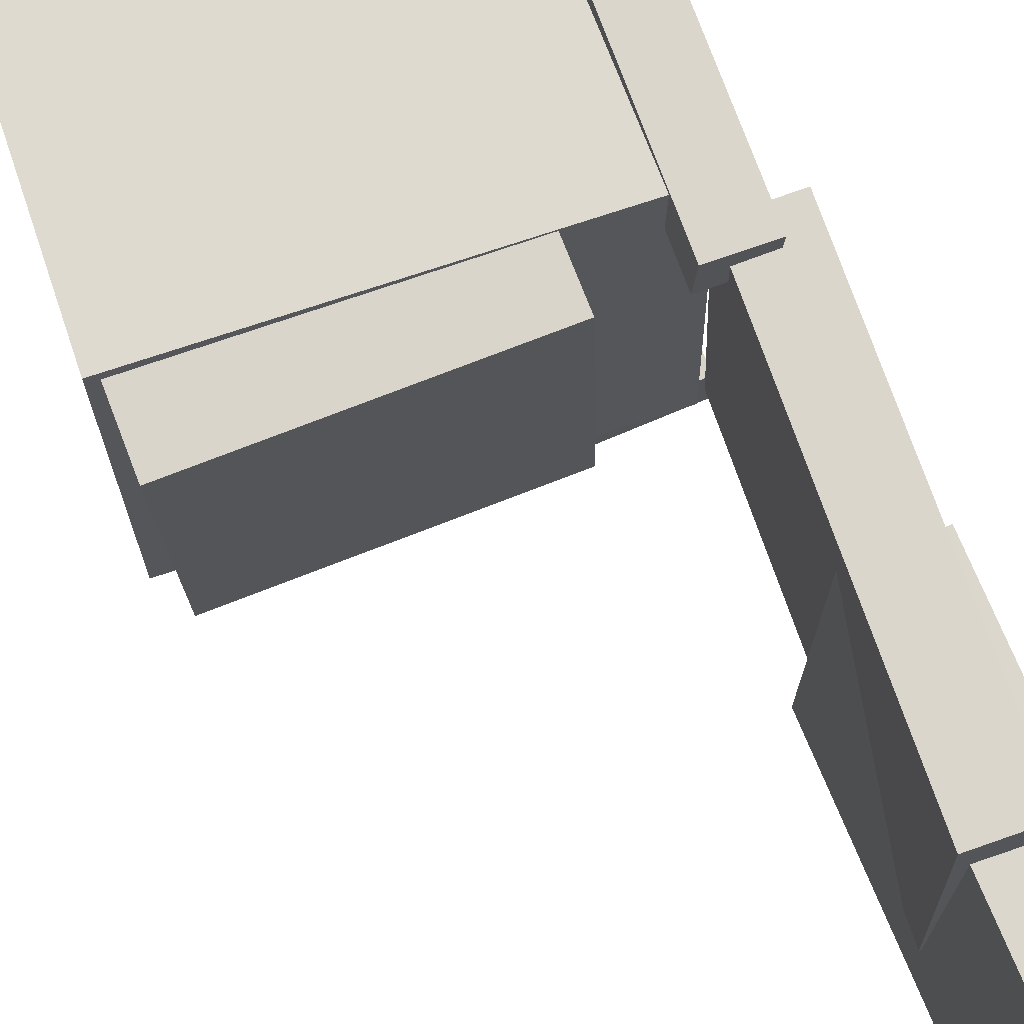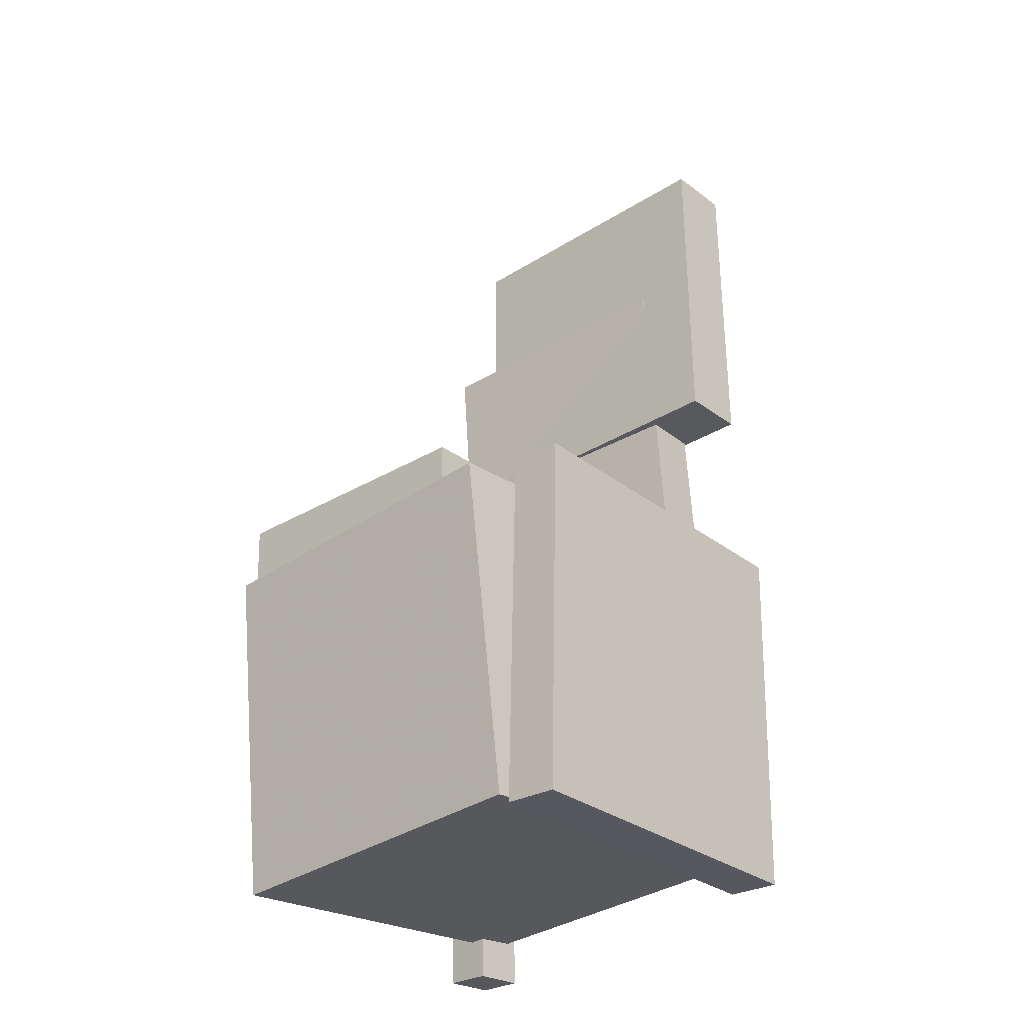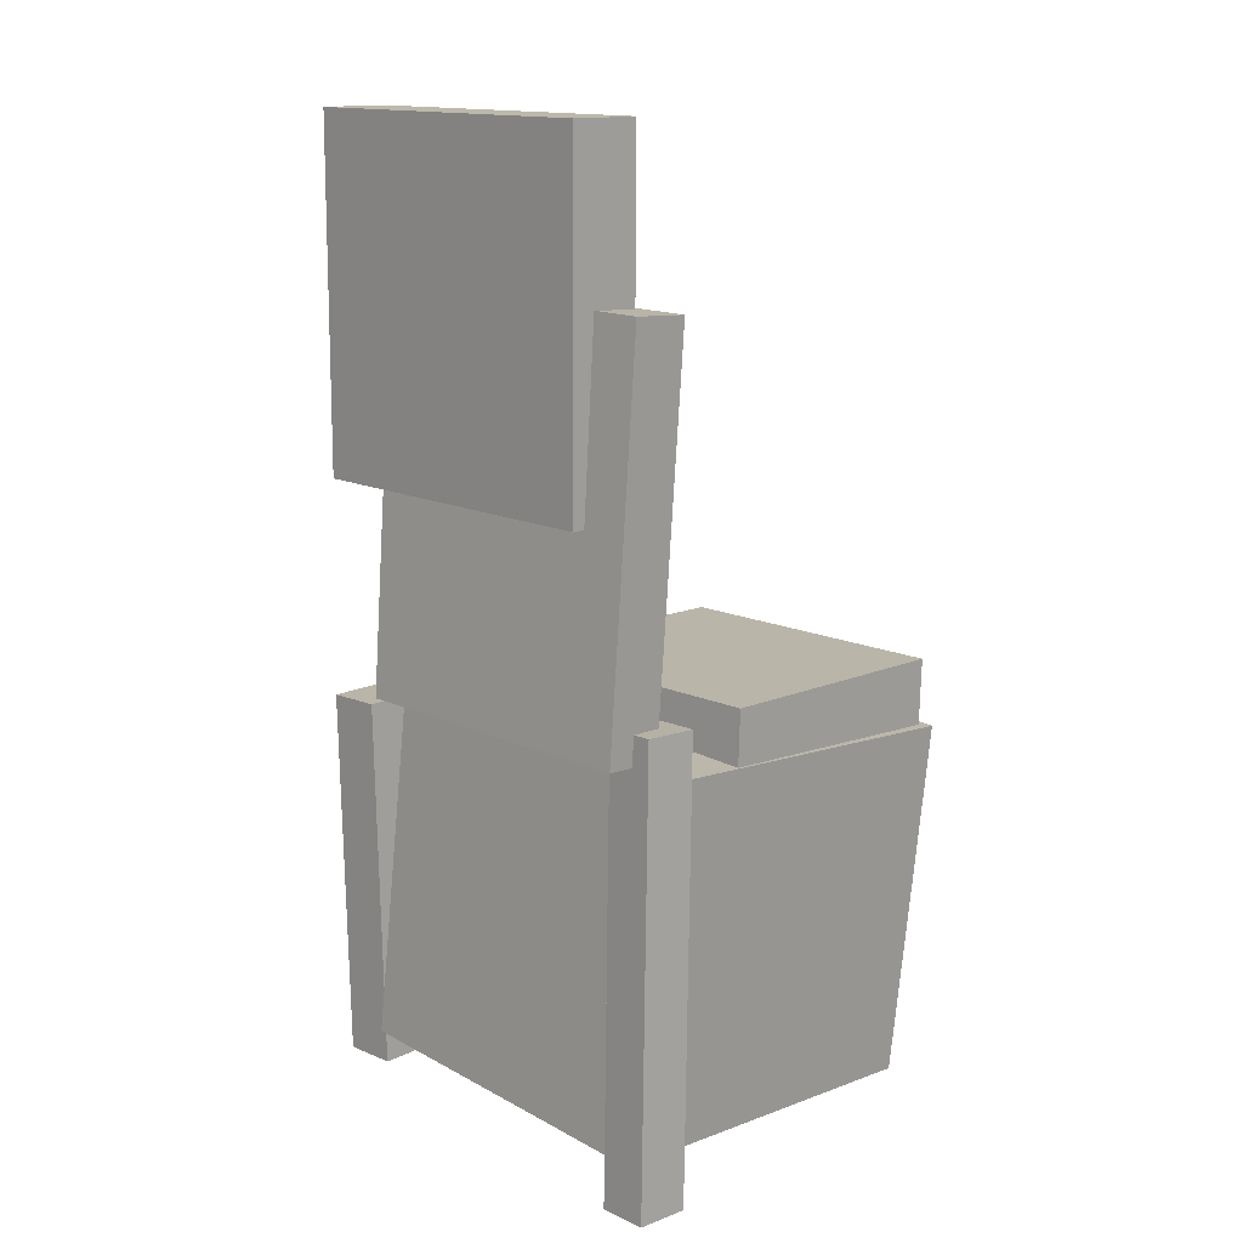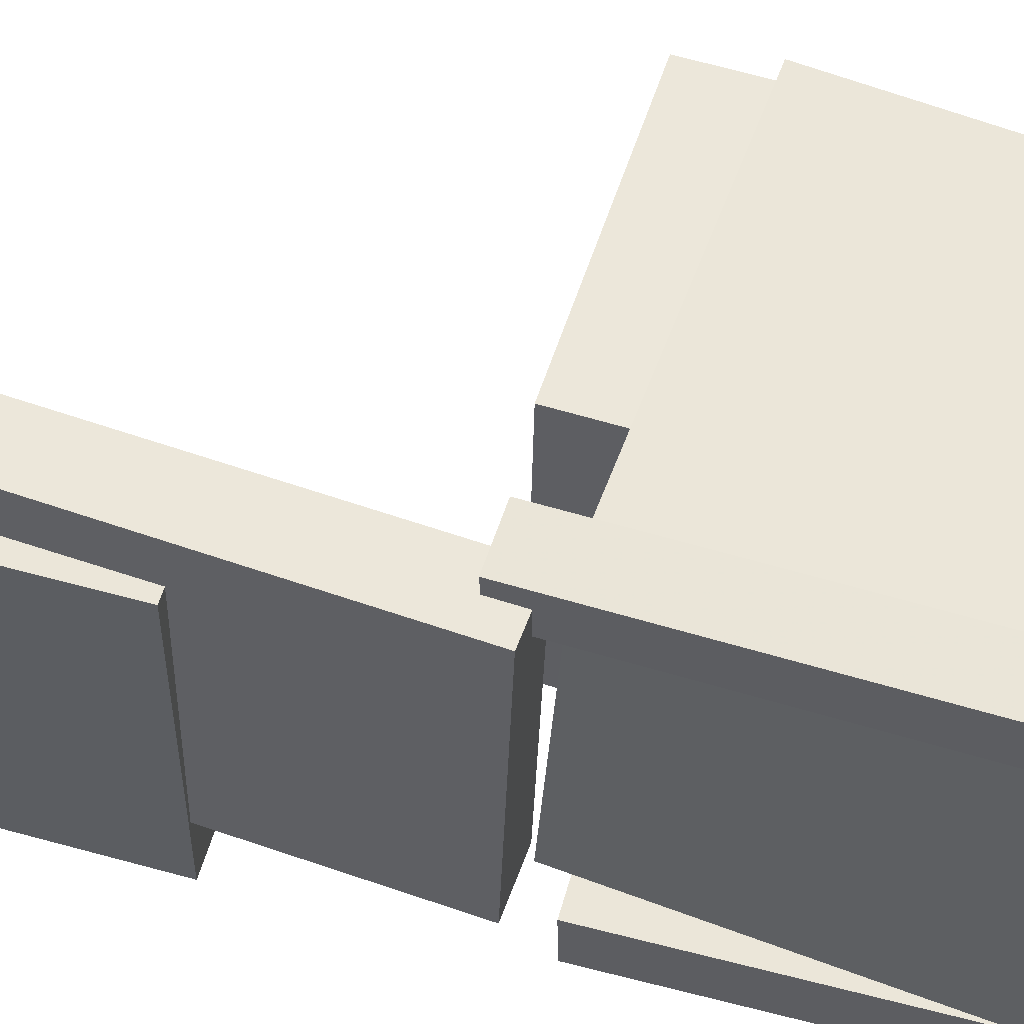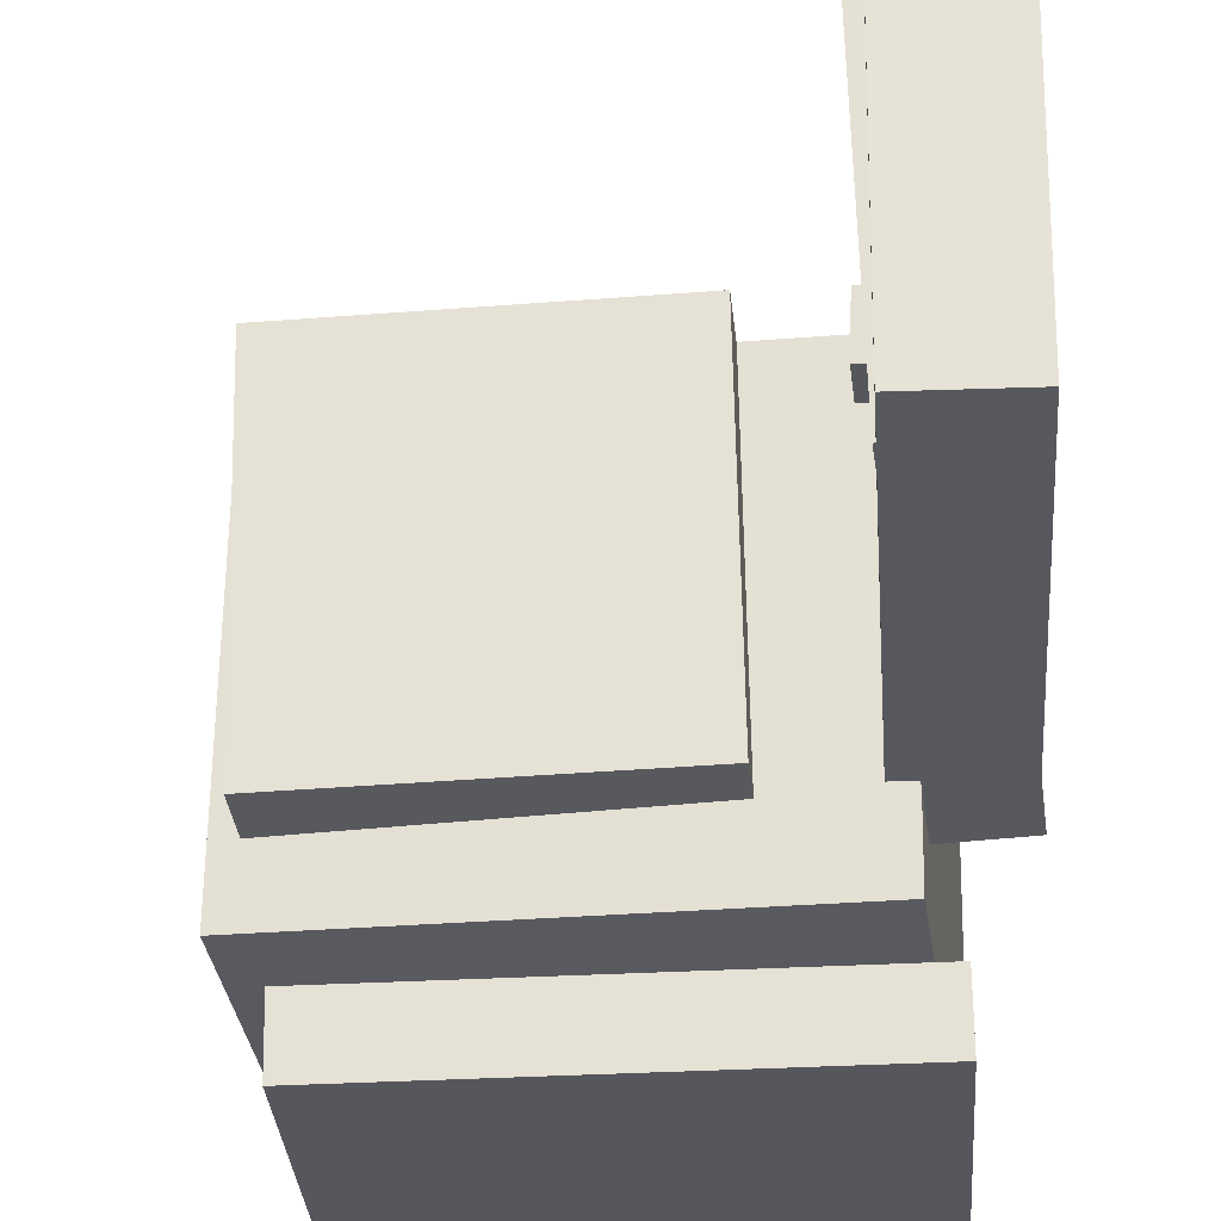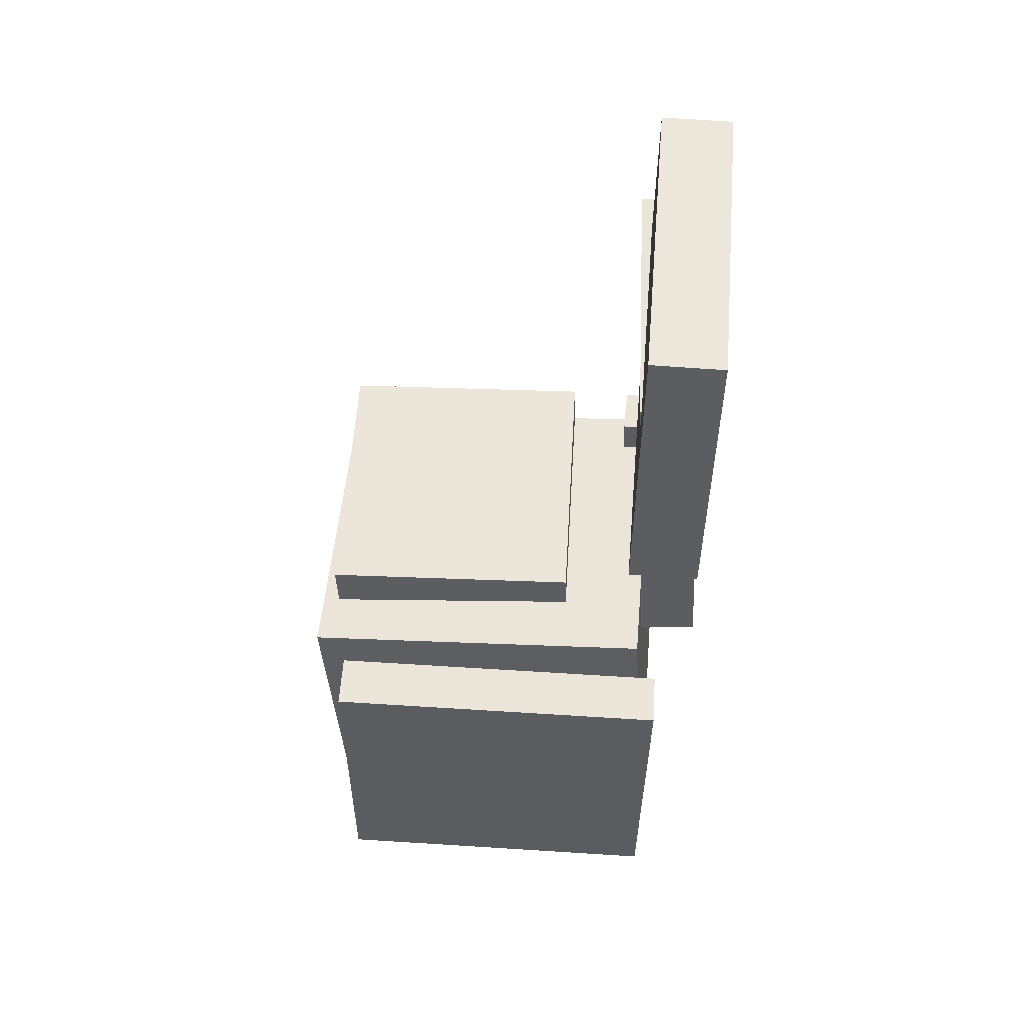
<metadata>
{"format":"obj","ext":"obj","renderer":"f3d","projection":"perspective","resolution":1024,"background":"white","views":[{"elev":74.0,"azim":157.6,"up":"+Z"},{"elev":-29.3,"azim":132.1,"up":"+Y"},{"elev":14.1,"azim":-45.1,"up":"+Y"},{"elev":56.4,"azim":-73.9,"up":"+Z"},{"elev":-28.5,"azim":-176.1,"up":"+Z"},{"elev":54.7,"azim":-175.6,"up":"+Y"}]}
</metadata>
<code>
v -0.1499 -0.02692 0.1658
v -0.1484 -0.02776 0.1263
v -0.1637 -0.3877 0.173
v -0.1622 -0.3886 0.1334
v -0.1075 -0.0285 0.1674
v -0.106 -0.02934 0.1279
v -0.1213 -0.3893 0.1746
v -0.1198 -0.3902 0.1351
f 1.0 7.0 5.0
f 1.0 3.0 7.0
f 1.0 4.0 3.0
f 1.0 2.0 4.0
f 3.0 8.0 7.0
f 3.0 4.0 8.0
f 5.0 7.0 8.0
f 5.0 8.0 6.0
f 1.0 5.0 6.0
f 1.0 6.0 2.0
f 2.0 6.0 8.0
f 2.0 8.0 4.0
v -0.06103 -0.07689 -0.06634
v -0.05637 -0.07943 0.164
v -0.05968 -0.02217 -0.06577
v -0.05502 -0.02472 0.1646
v 0.1552 -0.08215 -0.07077
v 0.1598 -0.0847 0.1596
v 0.1565 -0.02744 -0.0702
v 0.1612 -0.02999 0.1602
f 9.0 15.0 13.0
f 9.0 11.0 15.0
f 9.0 12.0 11.0
f 9.0 10.0 12.0
f 11.0 16.0 15.0
f 11.0 12.0 16.0
f 13.0 15.0 16.0
f 13.0 16.0 14.0
f 9.0 13.0 14.0
f 9.0 14.0 10.0
f 10.0 14.0 16.0
f 10.0 16.0 12.0
v -0.1616 0.2675 -0.0849
v -0.1544 0.2616 0.1579
v -0.114 0.2648 -0.0864
v -0.1067 0.2588 0.1564
v -0.1801 -0.04362 -0.09198
v -0.1728 -0.04958 0.1508
v -0.1324 -0.04641 -0.09348
v -0.1251 -0.05237 0.1493
f 17.0 23.0 21.0
f 17.0 19.0 23.0
f 17.0 20.0 19.0
f 17.0 18.0 20.0
f 19.0 24.0 23.0
f 19.0 20.0 24.0
f 21.0 23.0 24.0
f 21.0 24.0 22.0
f 17.0 21.0 22.0
f 17.0 22.0 18.0
f 18.0 22.0 24.0
f 18.0 24.0 20.0
v 0.1509 -0.3577 -0.133
v -0.149 -0.3374 -0.1348
v 0.1704 -0.06743 -0.1155
v -0.1295 -0.04719 -0.1174
v 0.148 -0.3744 0.1497
v -0.1519 -0.3542 0.1479
v 0.1675 -0.08419 0.1671
v -0.1324 -0.06395 0.1653
f 25.0 31.0 29.0
f 25.0 27.0 31.0
f 25.0 28.0 27.0
f 25.0 26.0 28.0
f 27.0 32.0 31.0
f 27.0 28.0 32.0
f 29.0 31.0 32.0
f 29.0 32.0 30.0
f 25.0 29.0 30.0
f 25.0 30.0 26.0
f 26.0 30.0 32.0
f 26.0 32.0 28.0
v -0.1151 0.3906 -0.1421
v -0.1731 0.3904 -0.1425
v -0.1169 0.3883 0.1206
v -0.1748 0.3882 0.1202
v -0.1146 0.1167 -0.1445
v -0.1725 0.1165 -0.1448
v -0.1163 0.1144 0.1183
v -0.1743 0.1143 0.1179
f 33.0 39.0 37.0
f 33.0 35.0 39.0
f 33.0 36.0 35.0
f 33.0 34.0 36.0
f 35.0 40.0 39.0
f 35.0 36.0 40.0
f 37.0 39.0 40.0
f 37.0 40.0 38.0
f 33.0 37.0 38.0
f 33.0 38.0 34.0
f 34.0 38.0 40.0
f 34.0 40.0 36.0
v -0.1455 -0.3646 -0.1324
v -0.1475 -0.06445 -0.1378
v -0.146 -0.3654 -0.176
v -0.148 -0.06524 -0.1814
v 0.1435 -0.3628 -0.1359
v 0.1415 -0.0626 -0.1413
v 0.143 -0.3636 -0.1795
v 0.141 -0.06339 -0.1849
f 41.0 47.0 45.0
f 41.0 43.0 47.0
f 41.0 44.0 43.0
f 41.0 42.0 44.0
f 43.0 48.0 47.0
f 43.0 44.0 48.0
f 45.0 47.0 48.0
f 45.0 48.0 46.0
f 41.0 45.0 46.0
f 41.0 46.0 42.0
f 42.0 46.0 48.0
f 42.0 48.0 44.0

</code>
